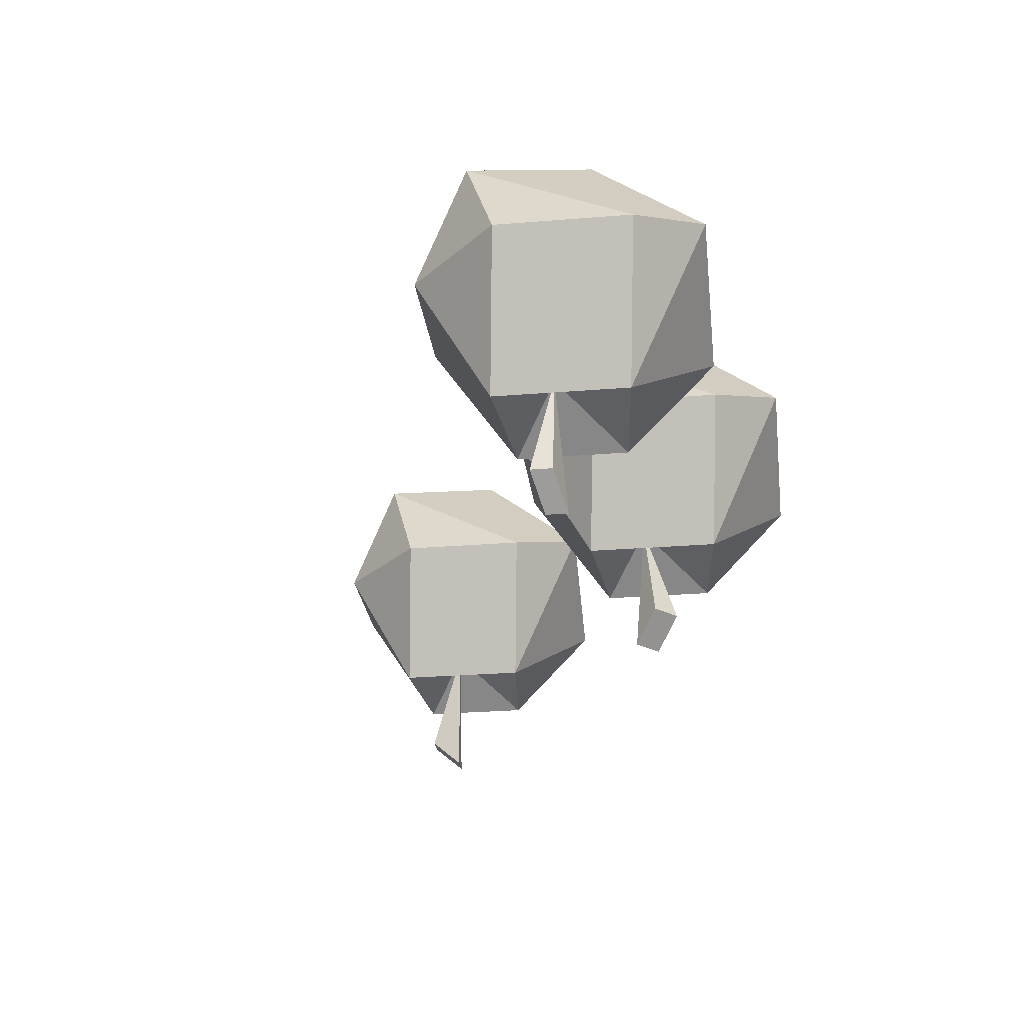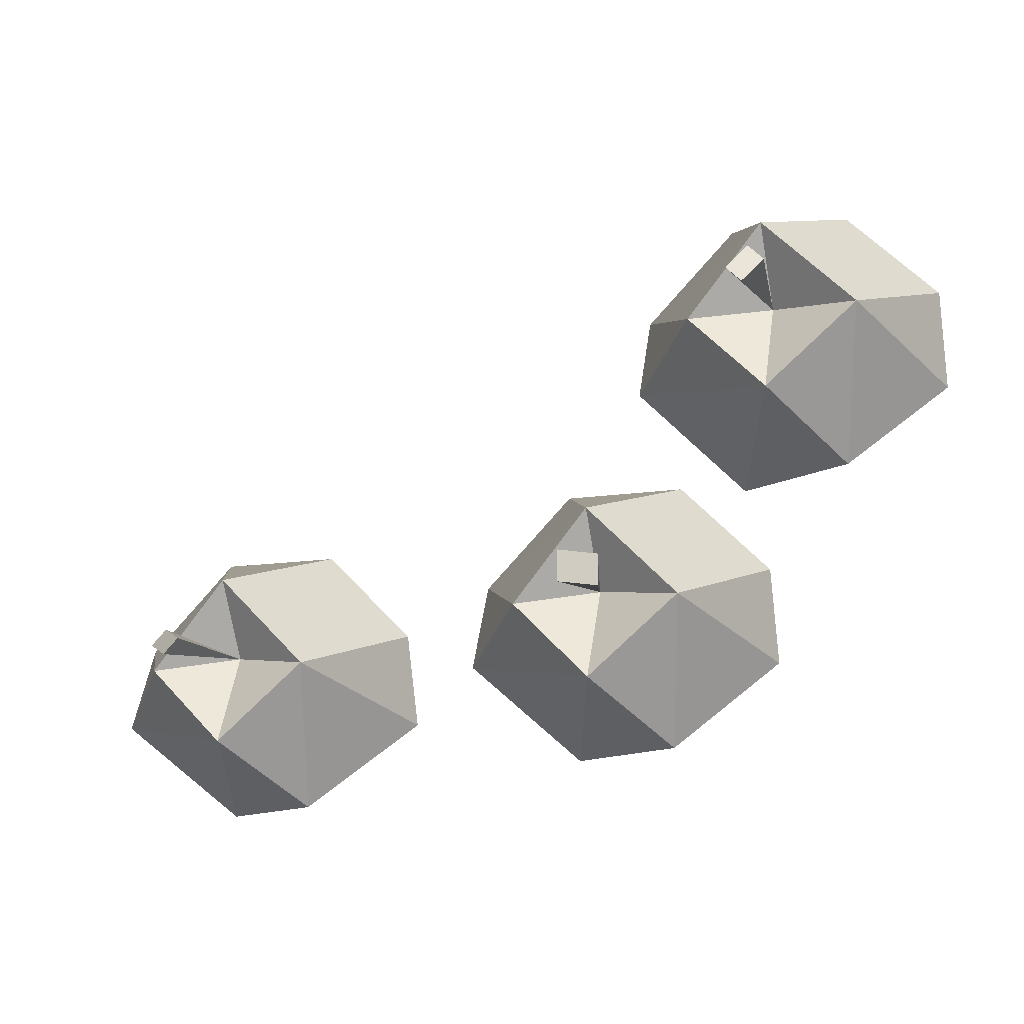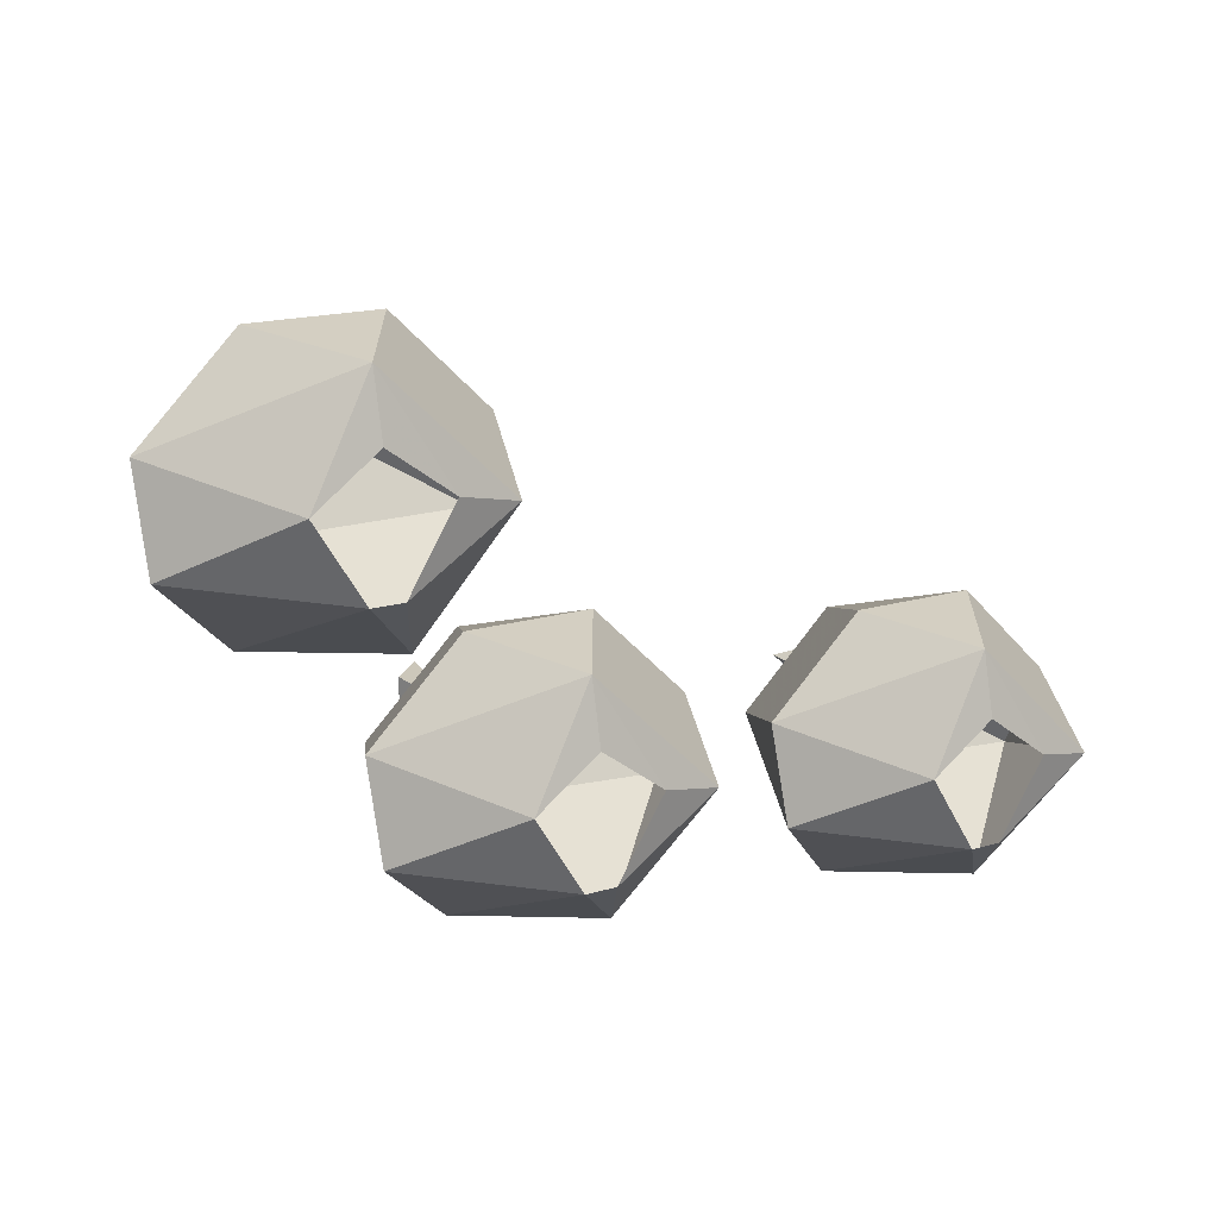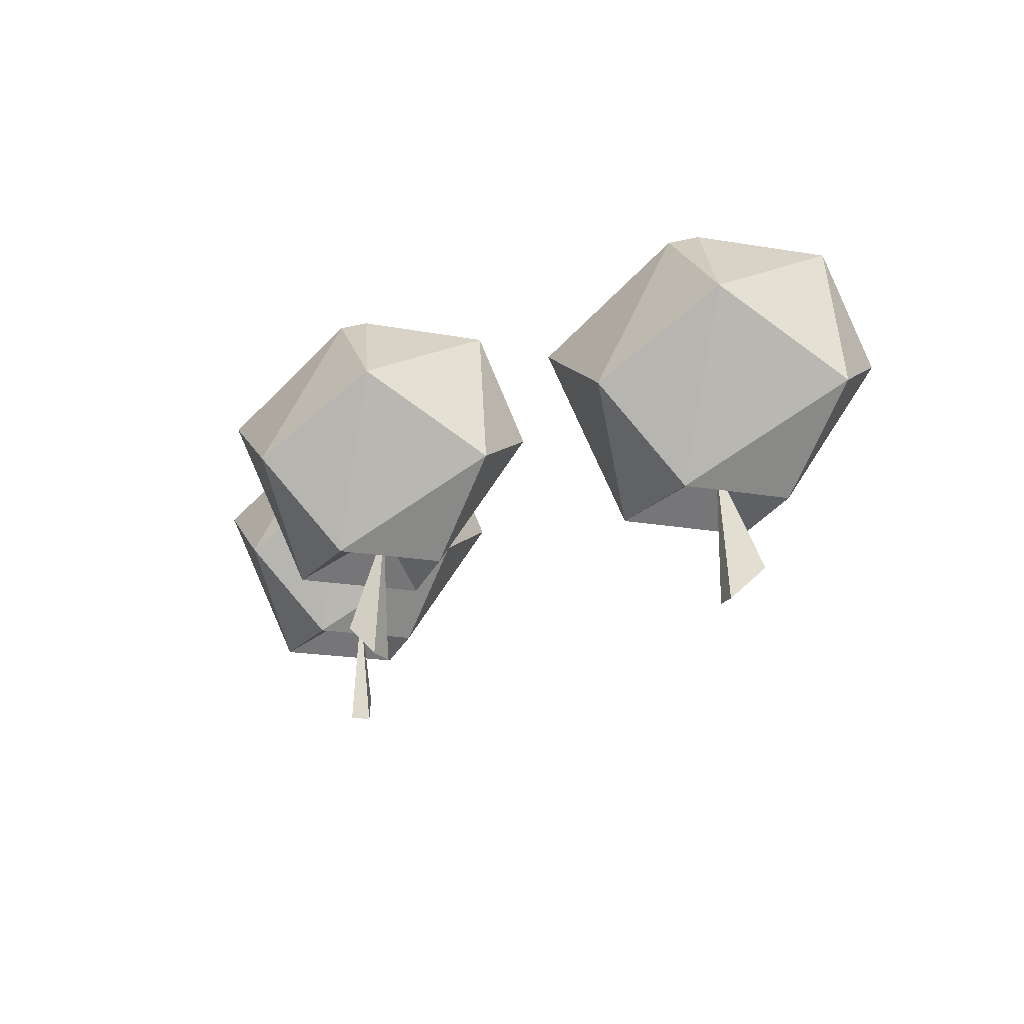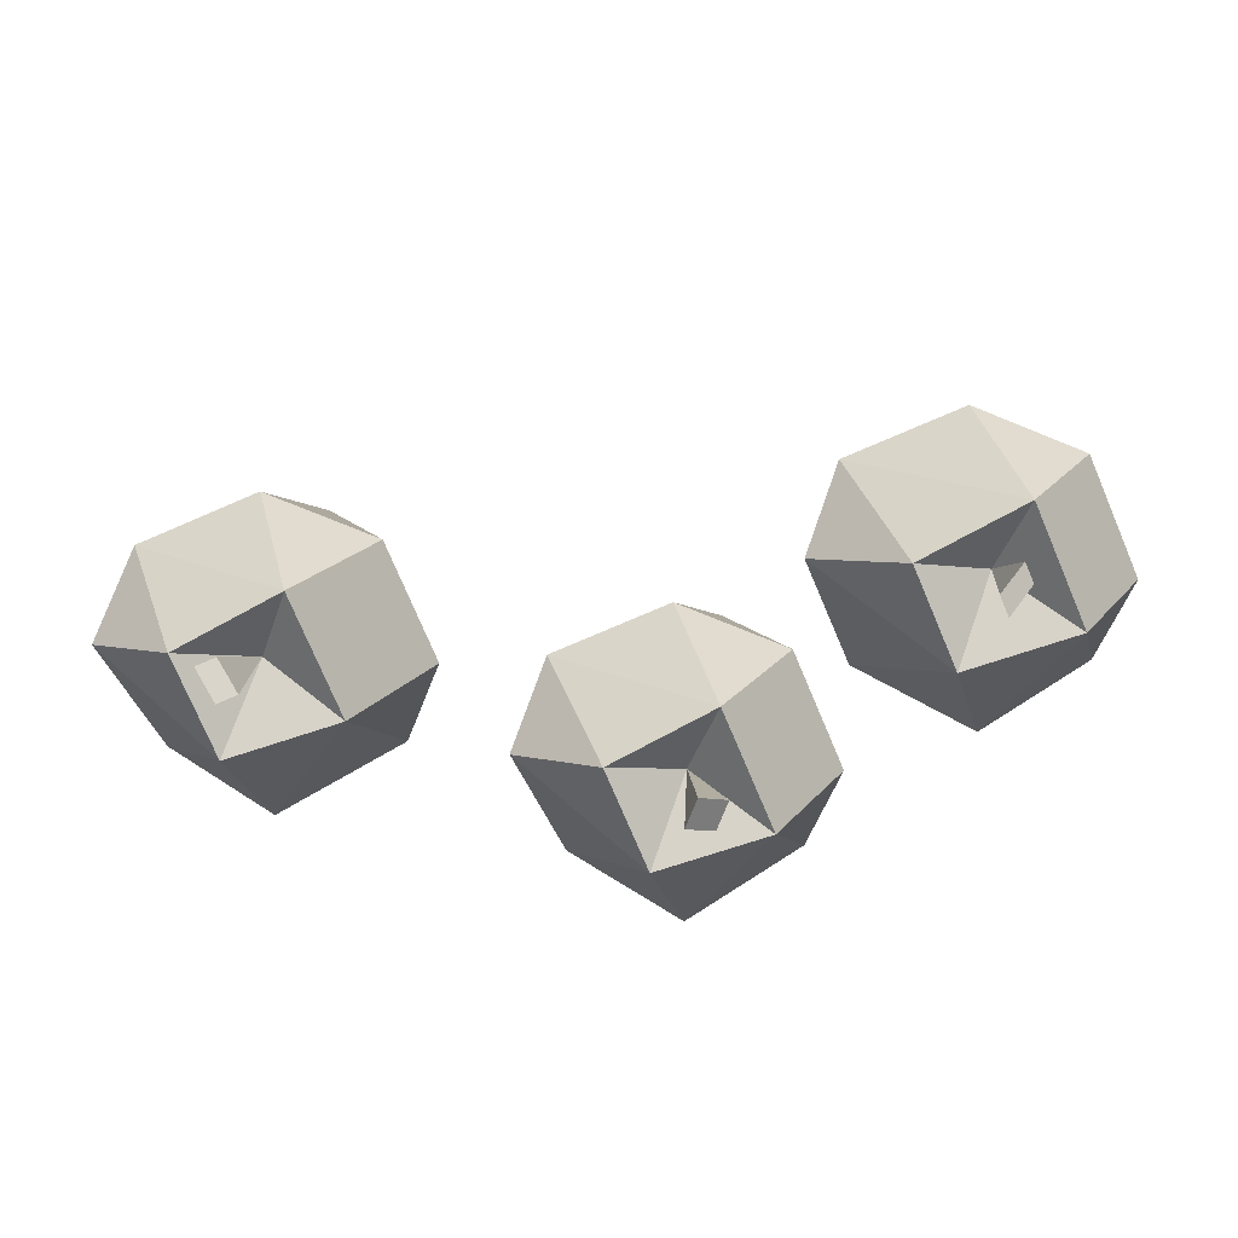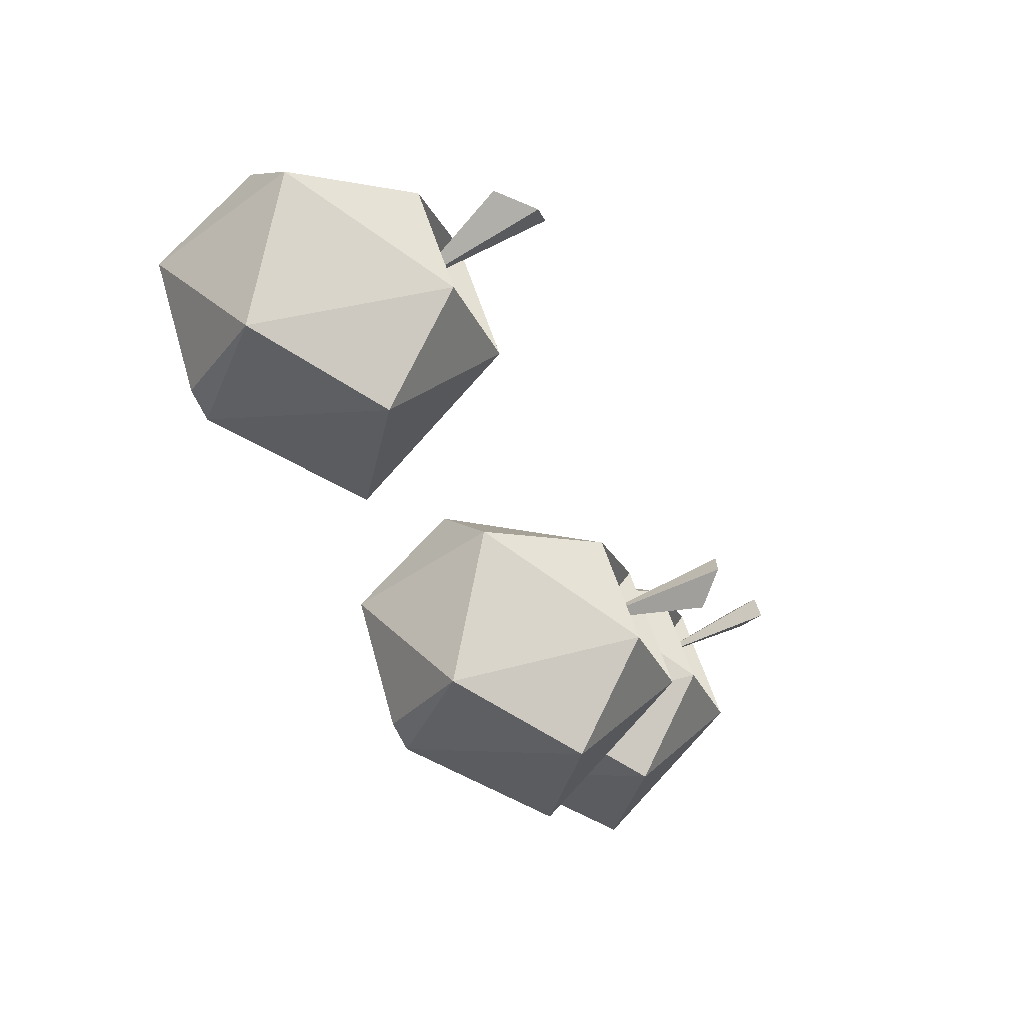
<metadata>
{"format":"obj","ext":"obj","renderer":"f3d","projection":"perspective","resolution":1024,"background":"white","views":[{"elev":-28.0,"azim":52.0,"up":"+Y"},{"elev":-13.4,"azim":19.5,"up":"+Z"},{"elev":18.1,"azim":150.4,"up":"+Z"},{"elev":-18.0,"azim":-154.8,"up":"+Y"},{"elev":-77.3,"azim":-21.9,"up":"+Y"},{"elev":-70.1,"azim":-64.0,"up":"+Z"}]}
</metadata>
<code>
v 0.2109 -0.1797 0.04688
v 0.2188 -0.1641 0.0625
v 0.2109 -0.1641 0.07031
v 0.2031 -0.1797 0.05469
v 0.2109 -0.1094 0.05469
v 0.2109 -0.007812 0.1094
v 0.1797 -0.0625 0.1172
v 0.2422 -0.0625 0.1172
v 0.2891 -0.0625 0.07031
v 0.2422 0 0.05469
v 0.2109 0 0.07812
v 0.1797 0 0.05469
v 0.1484 -0.007812 0.04688
v 0.1328 -0.0625 0.07031
v 0.2109 -0.1328 0.09375
v 0.2578 -0.1328 0.04688
v 0.2891 -0.04688 0.02344
v 0.2188 0 0.01562
v 0.2422 -0.08594 -0.02344
v 0.1797 -0.04688 -0.02344
v 0.2031 0 0.01562
v 0.1328 -0.08594 0.02344
v 0.1719 -0.1328 0.04688
v 0.2109 -0.1328 0.007812
v 0.1172 -0.1094 -0.08594
v 0.1641 -0.1328 -0.09375
v 0.1172 -0.1328 -0.04688
v 0.07812 -0.1328 -0.09375
v 0.1172 -0.1328 -0.1328
v 0.1484 -0.08594 -0.1641
v 0.1953 -0.04688 -0.1172
v 0.1953 -0.0625 -0.07031
v 0.1484 -0.0625 -0.02344
v 0.08594 -0.0625 -0.02344
v 0.03906 -0.0625 -0.07031
v 0.03906 -0.08594 -0.1172
v 0.08594 -0.04688 -0.1641
v 0.125 0 -0.125
v 0.1484 0 -0.08594
v 0.1172 -0.007812 -0.03125
v 0.05469 -0.007812 -0.09375
v 0.1094 0 -0.125
v 0.1172 0 -0.0625
v 0.08594 0 -0.08594
v 0.1172 -0.1797 -0.09375
v 0.1328 -0.1641 -0.09375
v 0.1328 -0.1641 -0.07812
v 0.1172 -0.1797 -0.07812
v -0.03906 -0.1328 -0.1172
v -0.007812 -0.0625 -0.09375
v -0.08594 -0.1328 -0.07031
v -0.08594 -0.1094 -0.1094
v -0.08594 -0.1328 -0.1562
v -0.05469 -0.08594 -0.1875
v -0.007812 -0.04688 -0.1406
v -0.05469 0 -0.1094
v -0.08594 -0.007812 -0.05469
v -0.05469 -0.0625 -0.04688
v -0.1172 -0.0625 -0.04688
v -0.1641 -0.0625 -0.09375
v -0.125 -0.1328 -0.1172
v -0.1641 -0.08594 -0.1406
v -0.1172 -0.04688 -0.1875
v -0.07812 0 -0.1484
v -0.1484 -0.007812 -0.1172
v -0.09375 0 -0.1484
v -0.08594 -0.1797 -0.1094
v -0.1016 -0.1641 -0.1016
v -0.1094 -0.1641 -0.1094
v -0.09375 -0.1797 -0.1172
v -0.08594 0 -0.08594
v -0.1172 0 -0.1094
f 1 2 3
f 1 3 4
f 1 4 5
f 1 5 2
f 2 5 3
f 3 5 4
f 6 7 8
f 6 8 9
f 6 9 10
f 6 10 11
f 6 11 12
f 6 12 13
f 6 13 7
f 7 13 14
f 9 17 10
f 10 17 18
f 18 17 19
f 18 19 20
f 18 20 21
f 21 20 13
f 21 13 12
f 13 22 14
f 20 22 13
f 30 37 38
f 30 38 31
f 31 38 39
f 31 39 32
f 32 39 40
f 32 40 33
f 33 40 34
f 34 40 41
f 34 41 35
f 35 41 36
f 36 41 37
f 37 41 42
f 37 42 38
f 43 40 39
f 40 43 44
f 40 44 41
f 41 44 42
f 45 46 47
f 45 47 48
f 45 48 25
f 45 25 46
f 46 25 47
f 47 25 48
f 50 55 56
f 50 56 57
f 50 57 58
f 54 63 64
f 54 64 55
f 55 64 56
f 62 60 65
f 62 65 63
f 63 65 66
f 63 66 64
f 67 68 69
f 67 69 70
f 67 70 52
f 67 52 68
f 68 52 69
f 69 52 70
f 57 59 58
f 59 57 65
f 59 65 60
f 71 57 56
f 57 71 72
f 57 72 65
f 65 72 66
f 7 14 15
f 7 15 8
f 8 15 9
f 9 15 16
f 9 16 17
f 14 22 23
f 14 23 15
f 16 24 19
f 16 19 17
f 22 20 24
f 22 24 23
f 19 24 20
f 26 29 30
f 26 30 31
f 26 31 32
f 26 32 27
f 27 32 33
f 27 33 34
f 27 34 35
f 27 35 28
f 28 35 36
f 28 36 29
f 29 36 37
f 29 37 30
f 49 50 51
f 49 53 54
f 49 54 55
f 49 55 50
f 50 58 51
f 51 58 59
f 51 59 60
f 51 60 61
f 53 61 62
f 53 62 63
f 53 63 54
f 62 61 60
f 15 23 5
f 15 5 16
f 16 5 24
f 23 24 5
f 25 26 27
f 25 27 28
f 25 28 29
f 25 29 26
f 49 51 52
f 49 52 53
f 51 61 52
f 52 61 53

</code>
